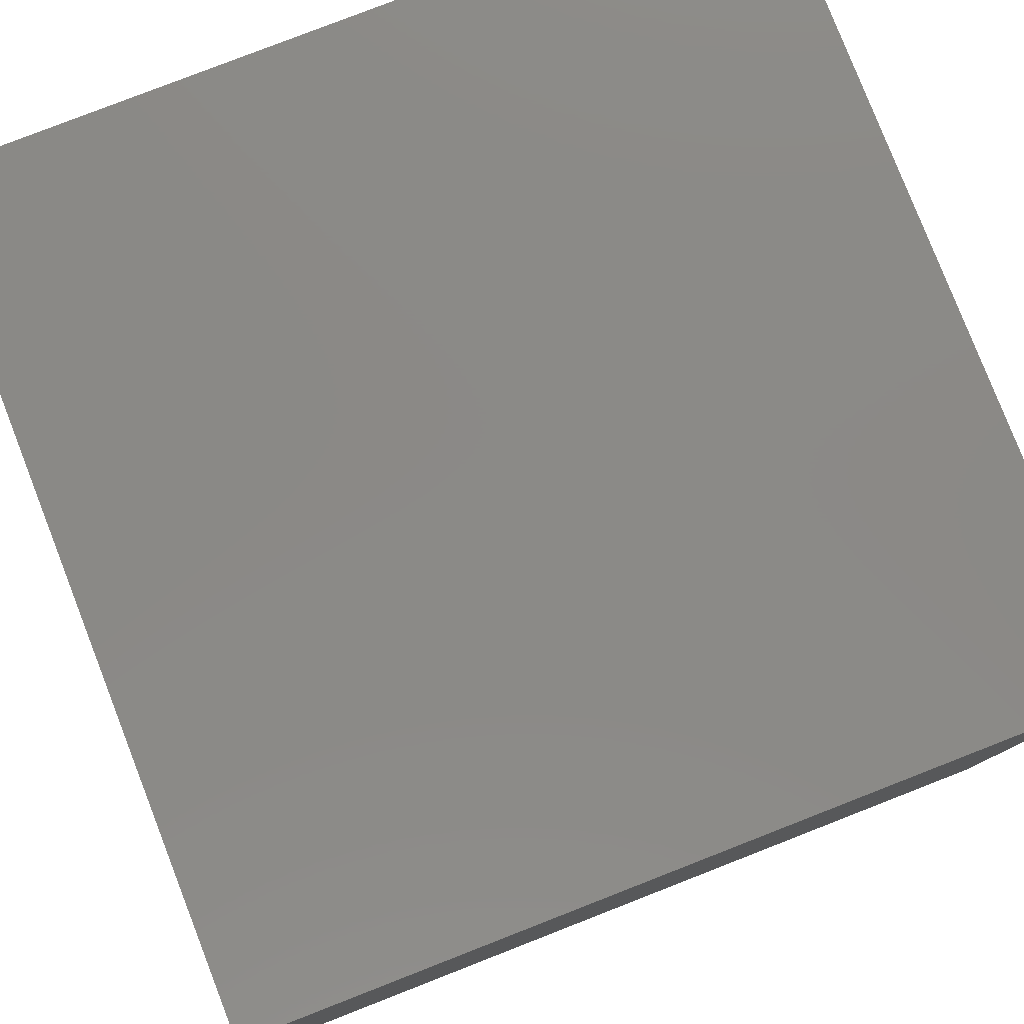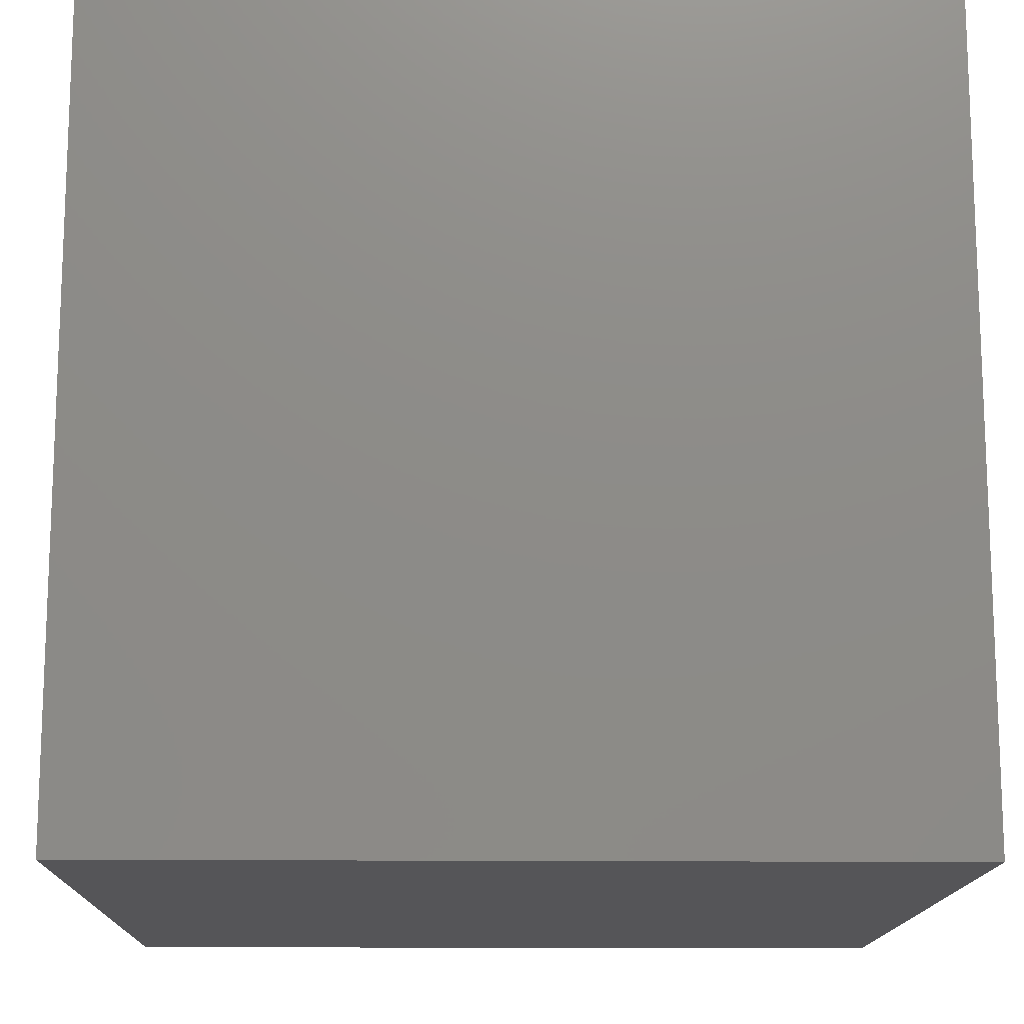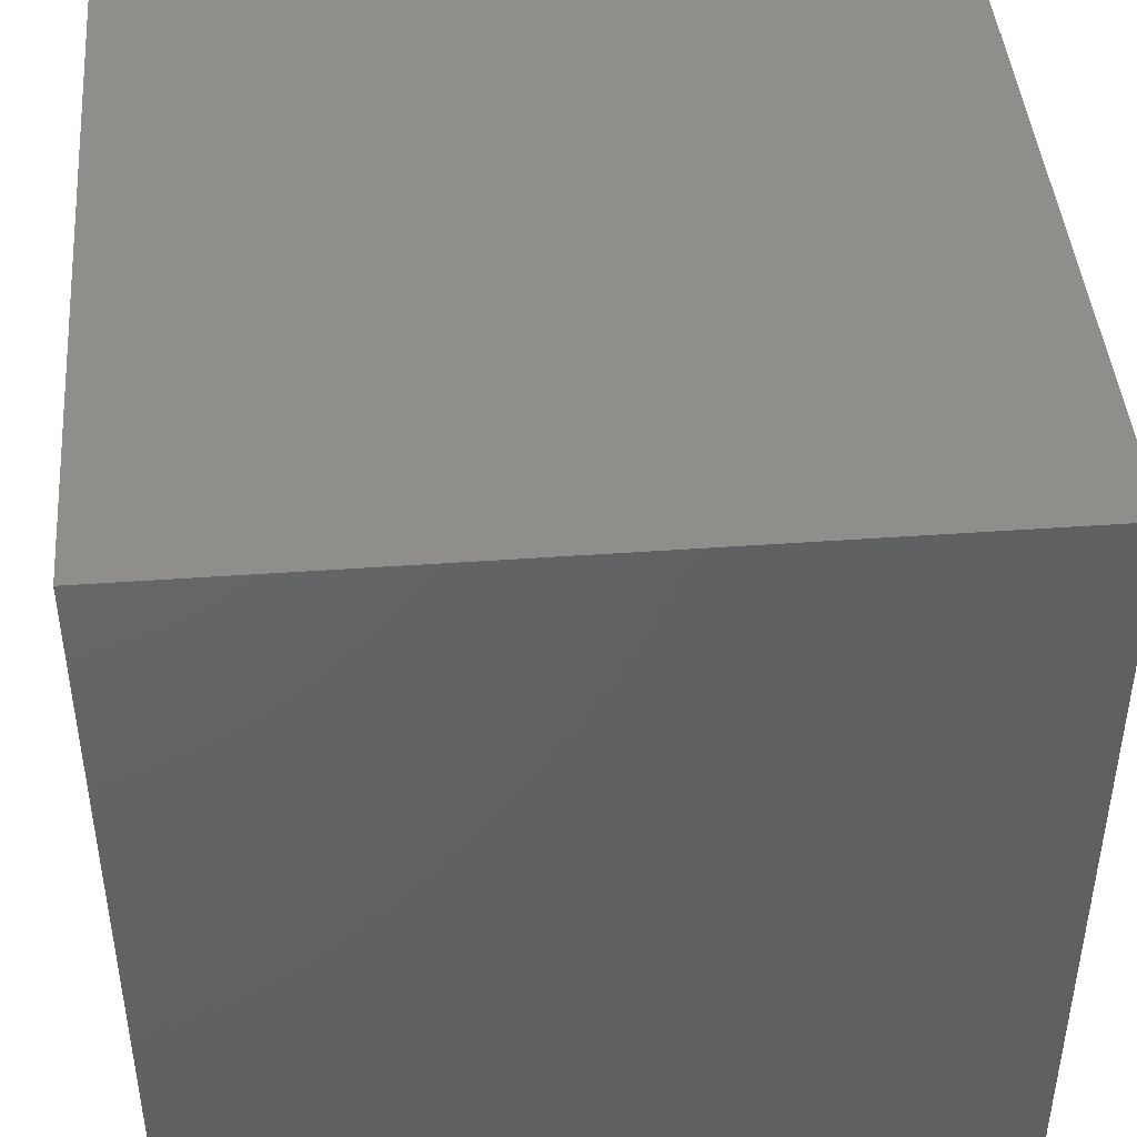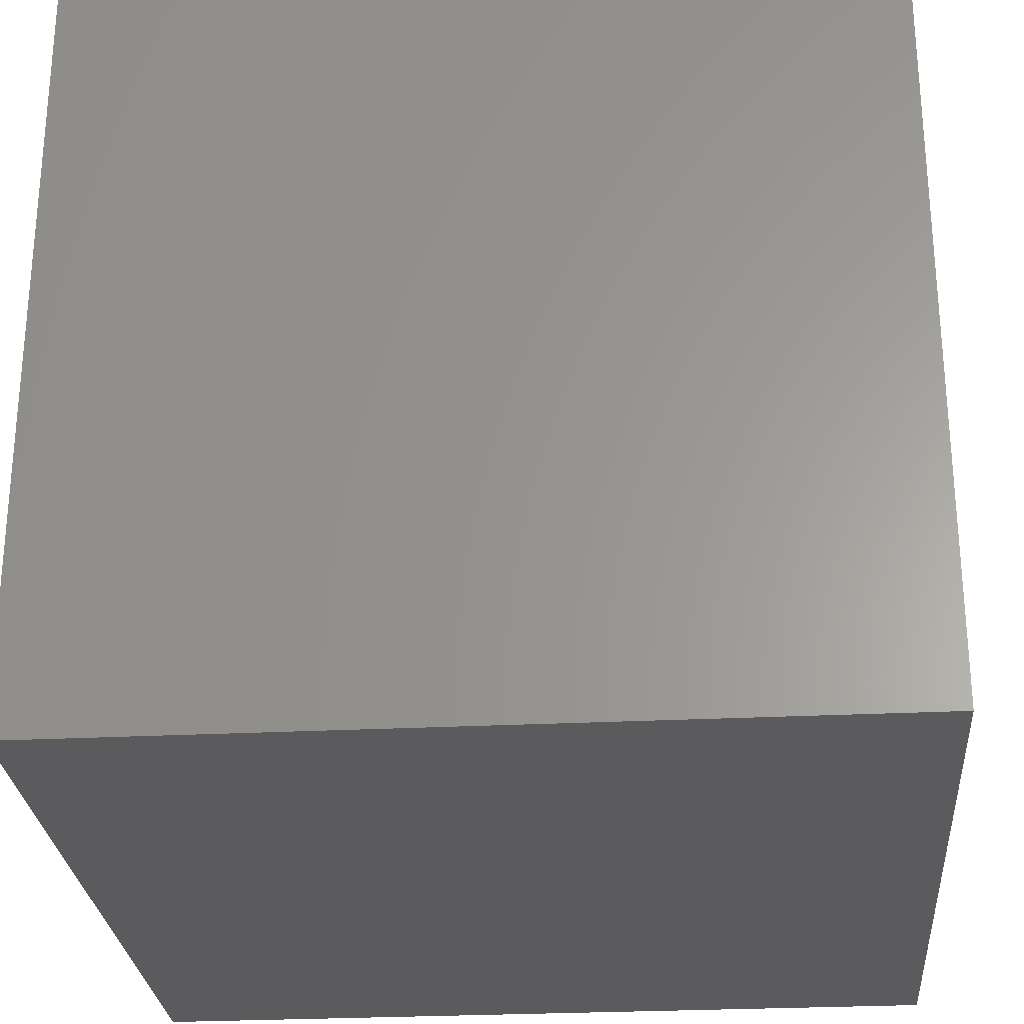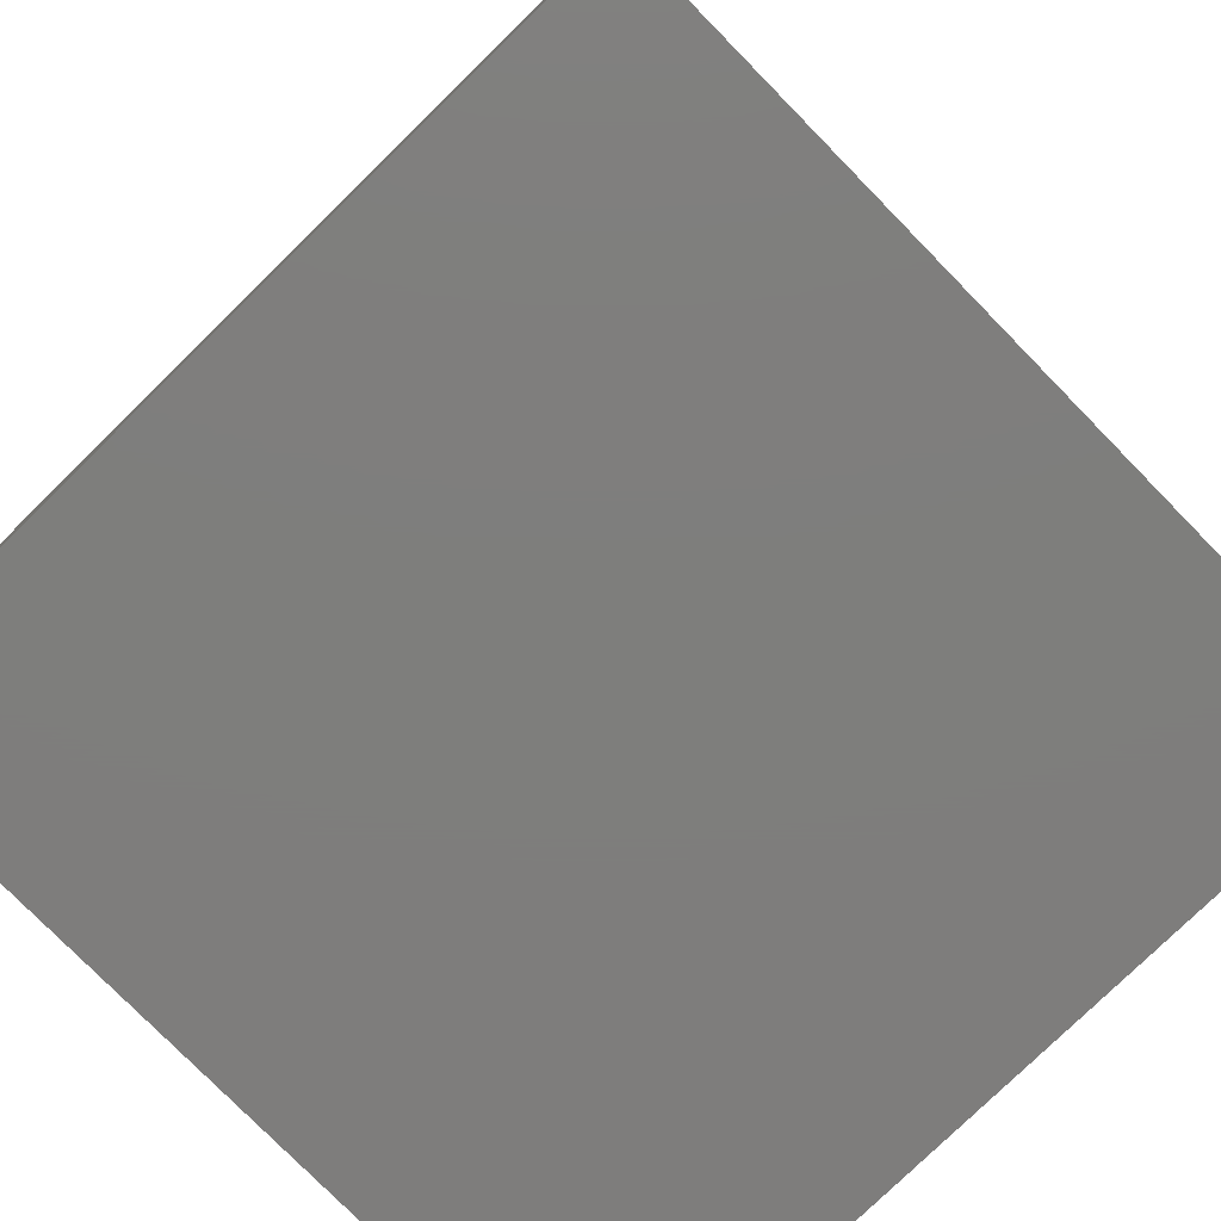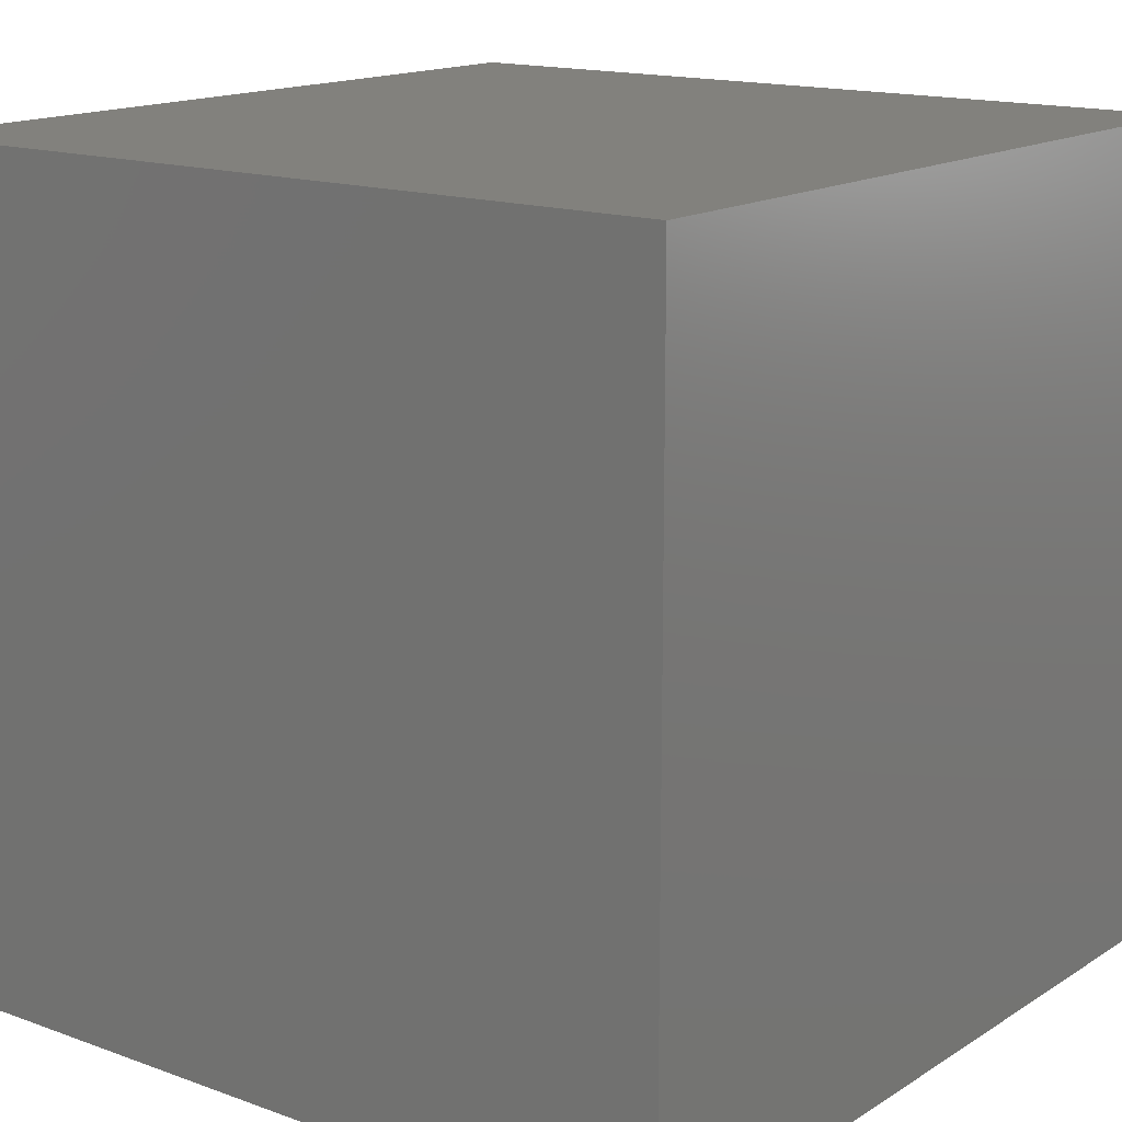
<metadata>
{"format":"stl","ext":"stl","renderer":"f3d","projection":"perspective","resolution":1024,"background":"white","views":[{"elev":79.8,"azim":158.7,"up":"+Y"},{"elev":-14.4,"azim":-91.2,"up":"+Z"},{"elev":44.0,"azim":175.2,"up":"+Z"},{"elev":-27.3,"azim":-85.5,"up":"+Z"},{"elev":-77.7,"azim":-45.6,"up":"+Y"},{"elev":15.3,"azim":-52.5,"up":"+Z"}]}
</metadata>
<code>
# stl→obj: 8 verts, 12 faces
v 4 -3 9
v 3 -3 9
v 4 -4 9
v 3 -4 9
v 4 -4 8
v 3 -4 8
v 4 -3 8
v 3 -3 8
f 1 2 3
f 3 2 4
f 5 6 7
f 7 6 8
f 4 6 3
f 3 6 5
f 2 8 4
f 4 8 6
f 1 7 2
f 2 7 8
f 3 5 1
f 1 5 7

</code>
